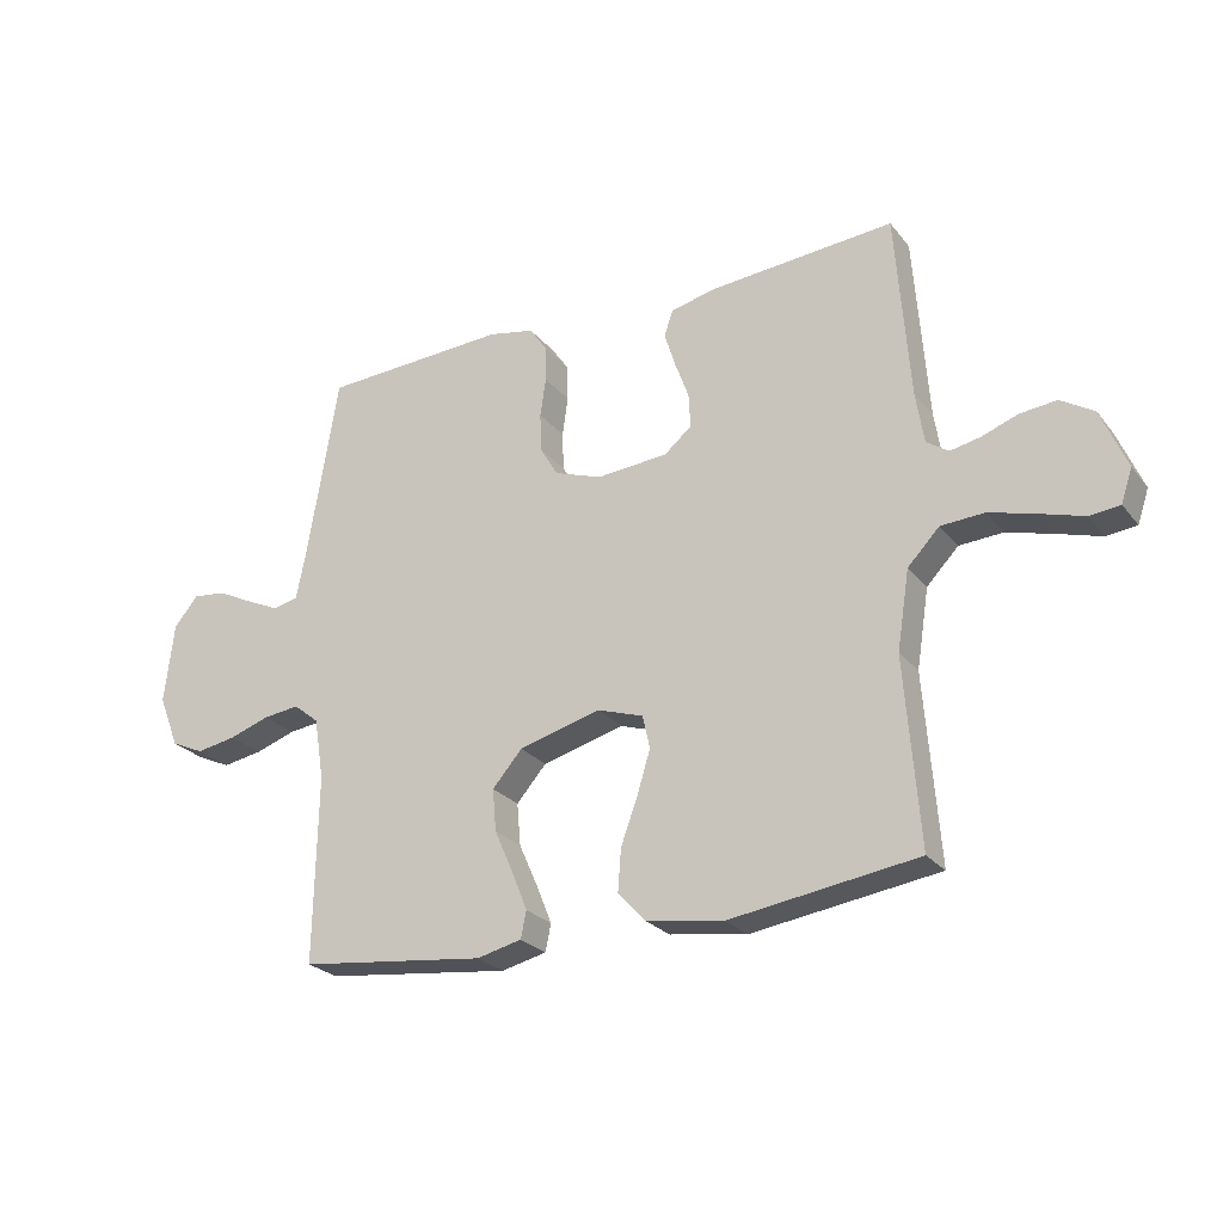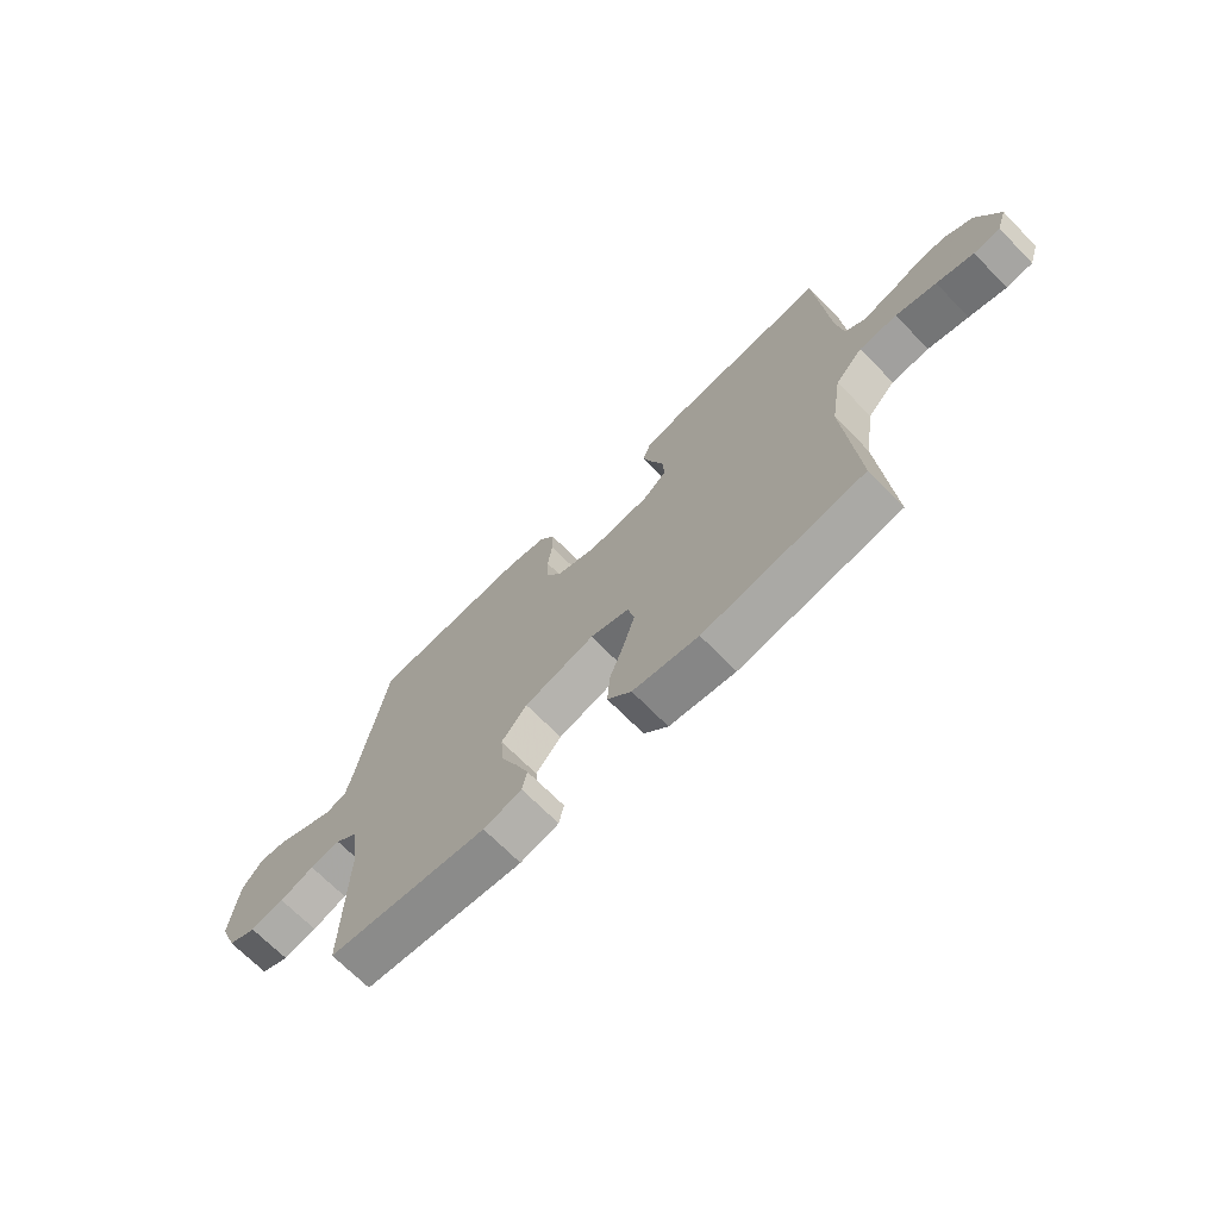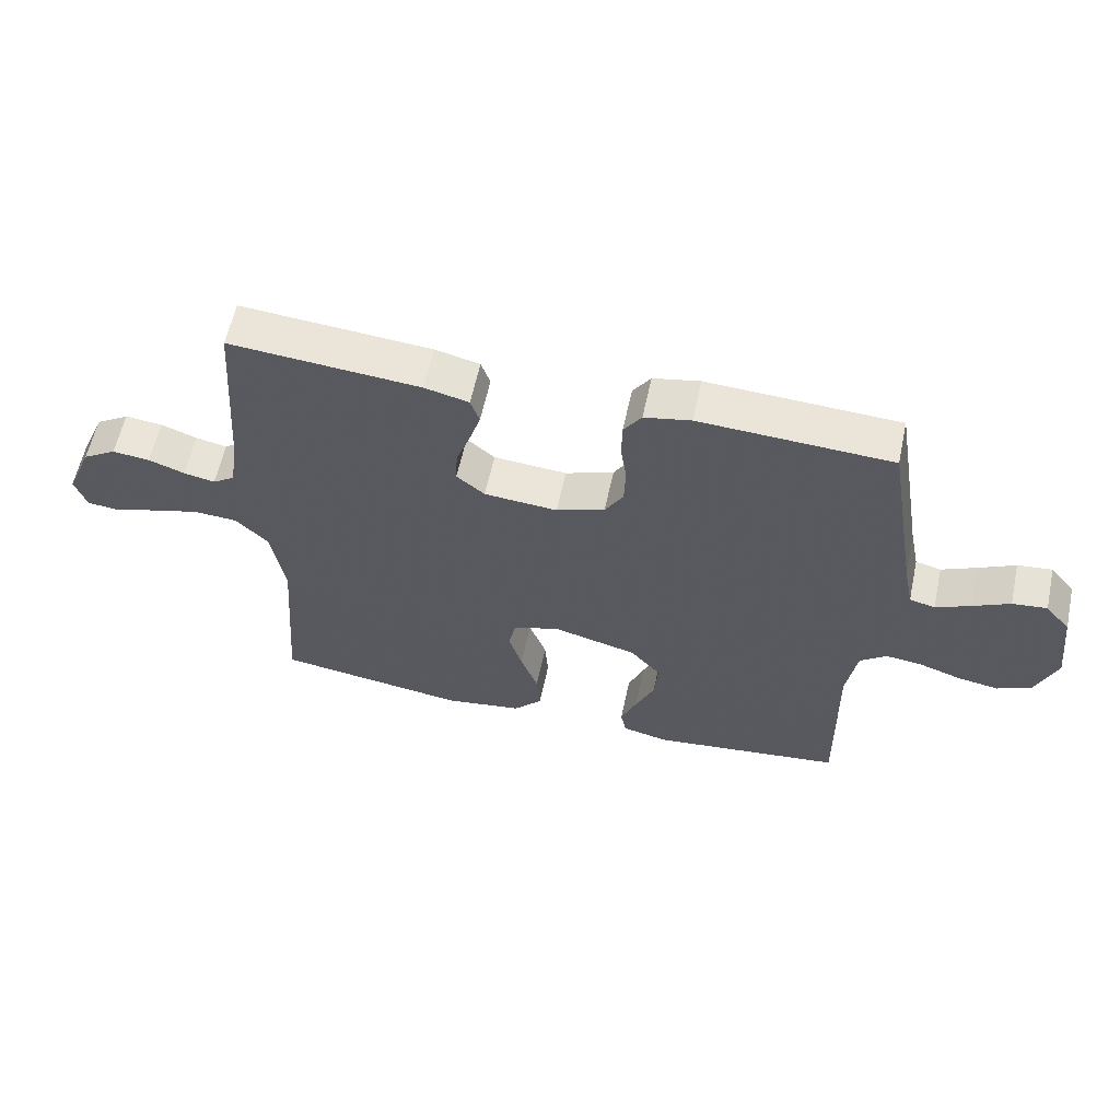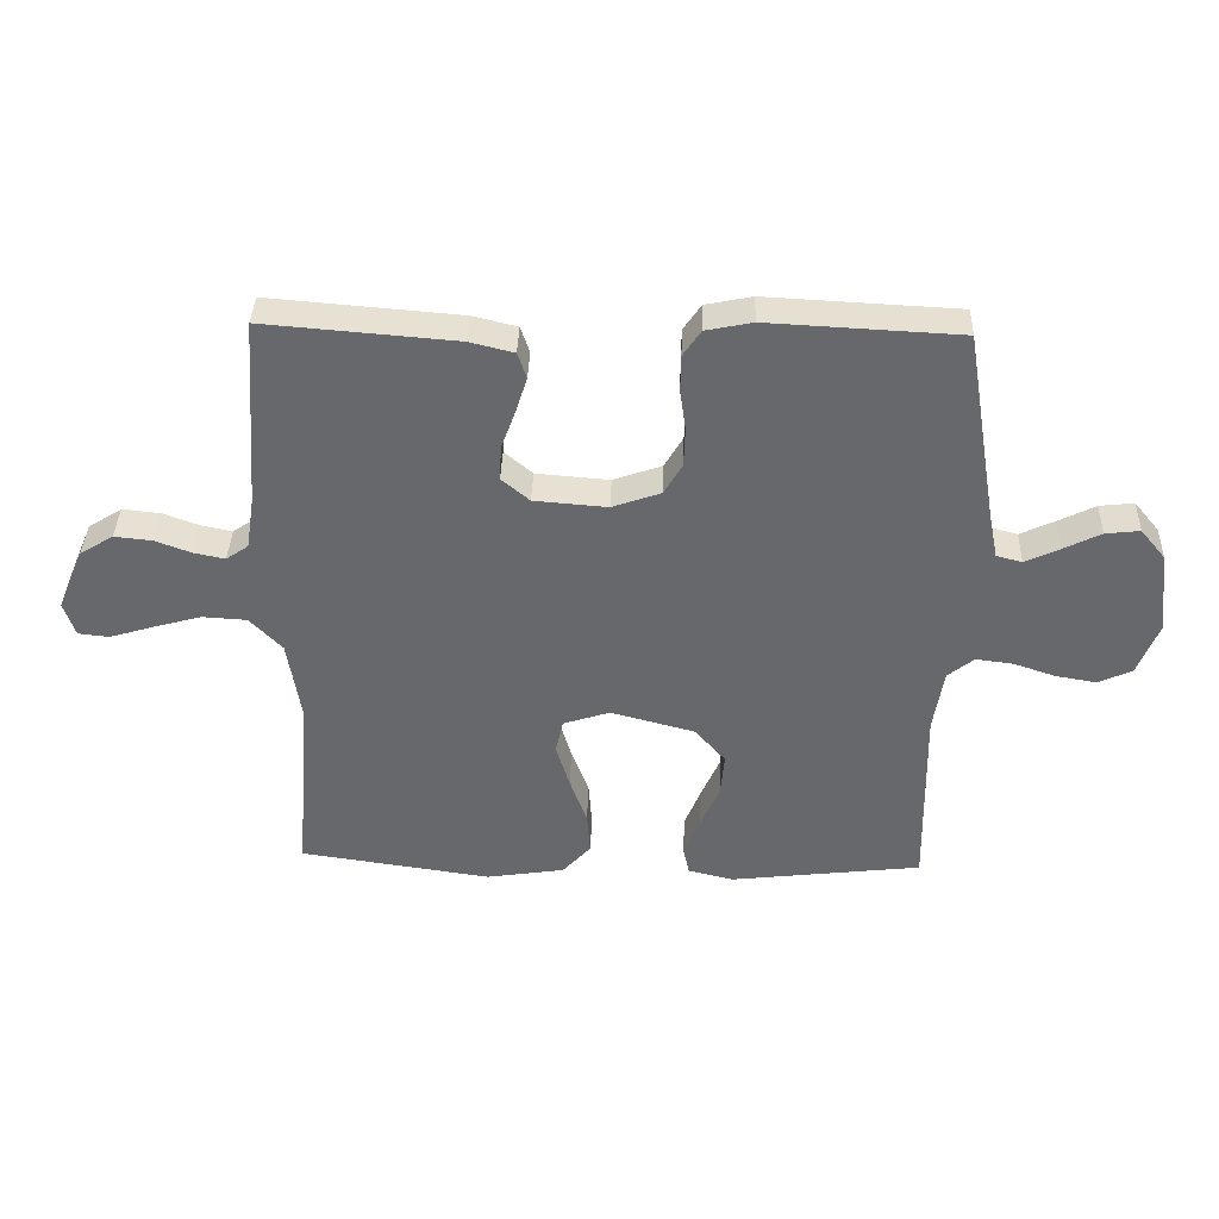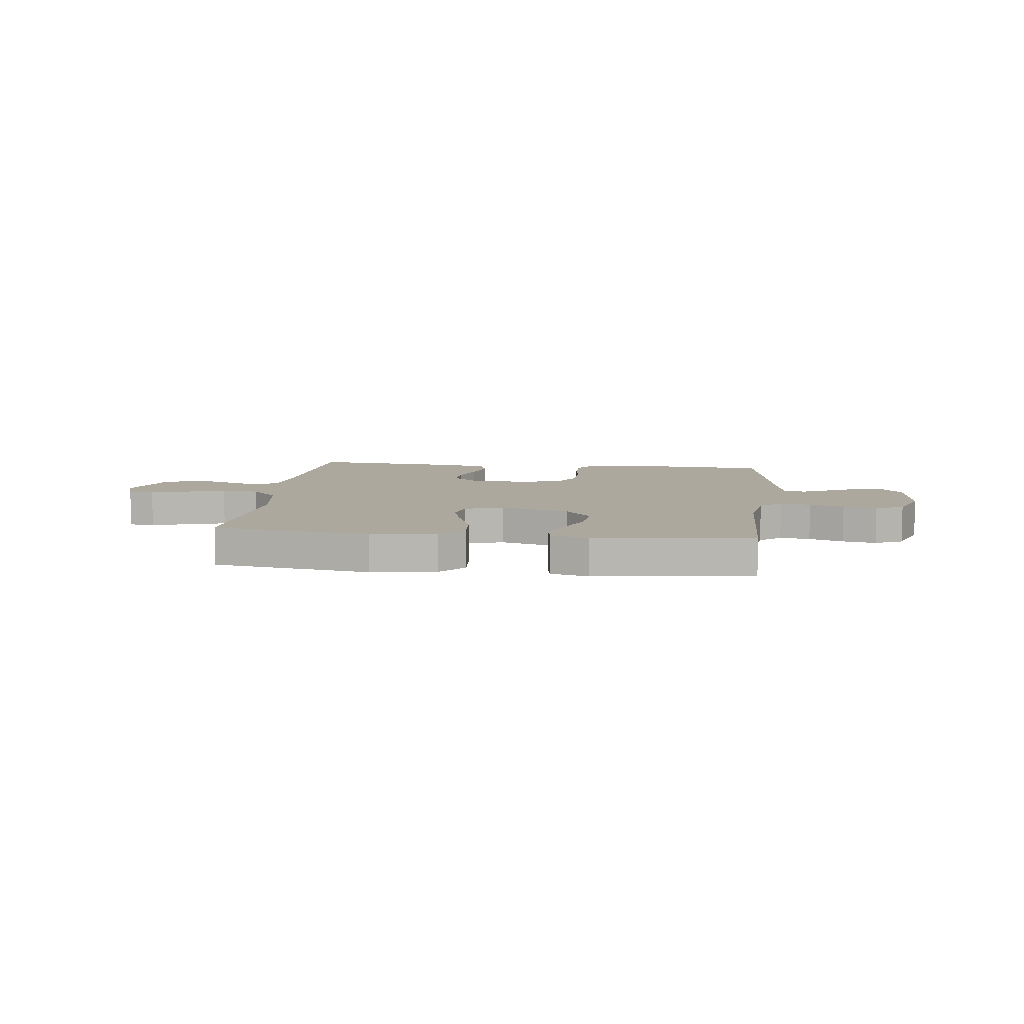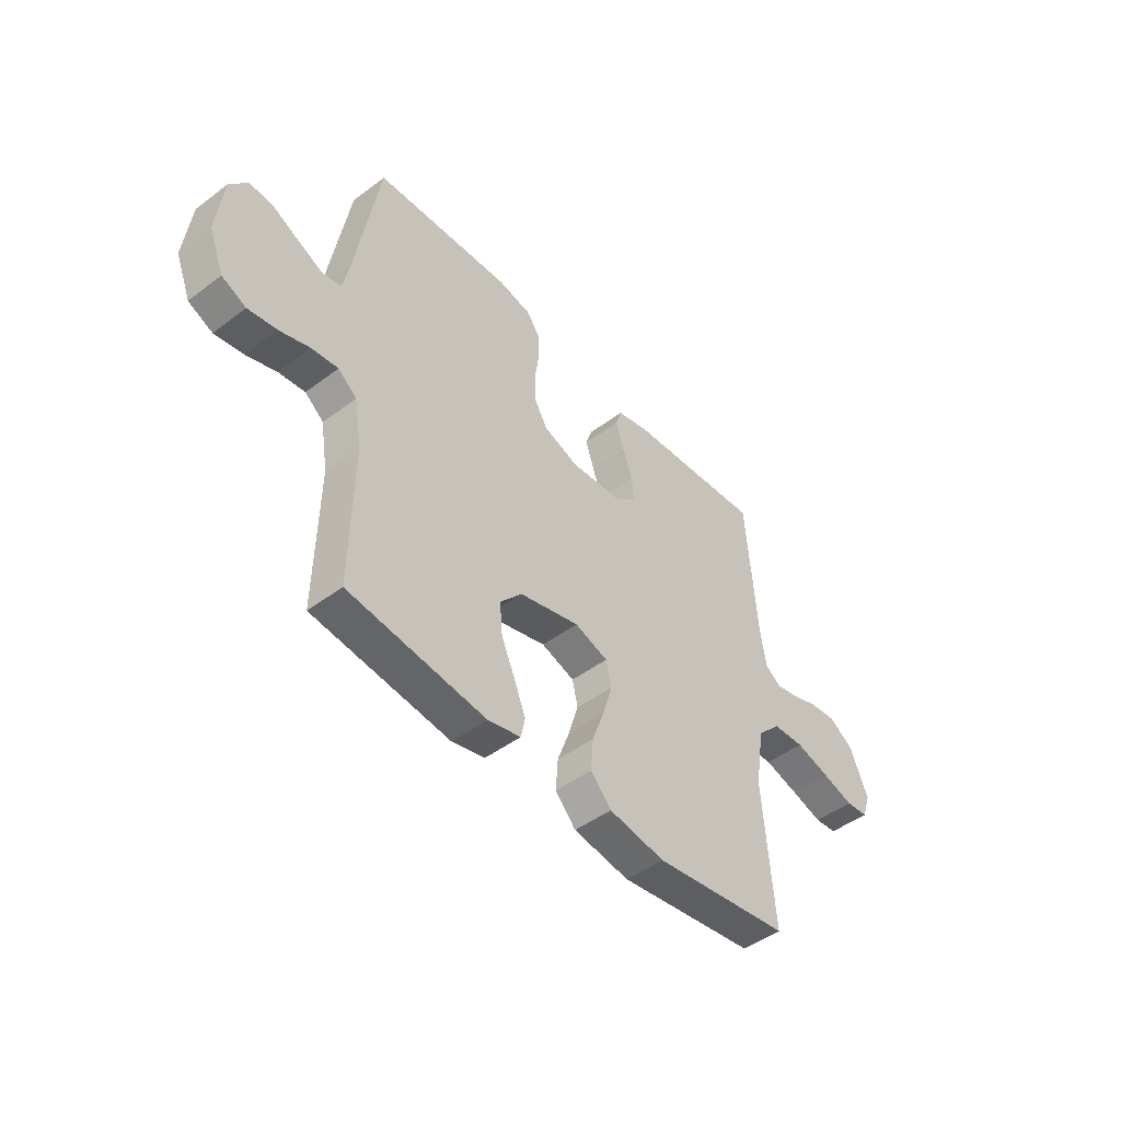
<metadata>
{"format":"obj","ext":"obj","renderer":"f3d","projection":"perspective","resolution":1024,"background":"white","views":[{"elev":-25.1,"azim":29.2,"up":"+Z"},{"elev":-69.3,"azim":44.5,"up":"+Z"},{"elev":59.8,"azim":-167.9,"up":"+Z"},{"elev":37.5,"azim":-178.1,"up":"+Z"},{"elev":8.6,"azim":-173.2,"up":"+Y"},{"elev":-46.9,"azim":-49.6,"up":"+Z"}]}
</metadata>
<code>
v -0.5 0.07 0.5
v -0.2 0.07 0.515
v -0.127 0.07 0.5
v -0.099 0.07 0.459
v -0.098 0.07 0.401
v -0.107 0.07 0.338
v -0.105 0.07 0.276
v -0.076 0.07 0.227
v 0 0.07 0.2
v 0.115 0.07 0.209
v 0.159 0.07 0.246
v 0.156 0.07 0.301
v 0.134 0.07 0.361
v 0.116 0.07 0.418
v 0.13 0.07 0.459
v 0.2 0.07 0.476
v 0.5 0.07 0.5
v 0.522 0.07 0.2
v 0.535 0.07 0.117
v 0.57 0.07 0.093
v 0.619 0.07 0.103
v 0.676 0.07 0.124
v 0.735 0.07 0.13
v 0.788 0.07 0.097
v 0.829 0.07 0
v 0.811 0.07 -0.054
v 0.762 0.07 -0.059
v 0.693 0.07 -0.038
v 0.618 0.07 -0.017
v 0.548 0.07 -0.021
v 0.497 0.07 -0.074
v 0.477 0.07 -0.2
v 0.5 0.07 -0.5
v 0.2 0.07 -0.543
v 0.077 0.07 -0.524
v 0.032 0.07 -0.475
v 0.037 0.07 -0.408
v 0.064 0.07 -0.334
v 0.085 0.07 -0.265
v 0.073 0.07 -0.212
v 0 0.07 -0.188
v -0.132 0.07 -0.223
v -0.18 0.07 -0.278
v -0.174 0.07 -0.346
v -0.144 0.07 -0.414
v -0.119 0.07 -0.476
v -0.128 0.07 -0.519
v -0.2 0.07 -0.536
v -0.5 0.07 -0.5
v -0.495 0.07 -0.2
v -0.511 0.07 -0.101
v -0.552 0.07 -0.068
v -0.61 0.07 -0.075
v -0.675 0.07 -0.097
v -0.739 0.07 -0.108
v -0.792 0.07 -0.084
v -0.825 0.07 0
v -0.81 0.07 0.129
v -0.771 0.07 0.176
v -0.717 0.07 0.17
v -0.659 0.07 0.141
v -0.605 0.07 0.116
v -0.565 0.07 0.126
v -0.55 0.07 0.2
v -0.5 0 0.5
v -0.2 0 0.515
v -0.127 0 0.5
v -0.099 0 0.459
v -0.098 0 0.401
v -0.107 0 0.338
v -0.105 0 0.276
v -0.076 0 0.227
v 0 0 0.2
v 0.115 0 0.209
v 0.159 0 0.246
v 0.156 0 0.301
v 0.134 0 0.361
v 0.116 0 0.418
v 0.13 0 0.459
v 0.2 0 0.476
v 0.5 0 0.5
v 0.522 0 0.2
v 0.535 0 0.117
v 0.57 0 0.093
v 0.619 0 0.103
v 0.676 0 0.124
v 0.735 0 0.13
v 0.788 0 0.097
v 0.829 0 0
v 0.811 0 -0.054
v 0.762 0 -0.059
v 0.693 0 -0.038
v 0.618 0 -0.017
v 0.548 0 -0.021
v 0.497 0 -0.074
v 0.477 0 -0.2
v 0.5 0 -0.5
v 0.2 0 -0.543
v 0.077 0 -0.524
v 0.032 0 -0.475
v 0.037 0 -0.408
v 0.064 0 -0.334
v 0.085 0 -0.265
v 0.073 0 -0.212
v 0 0 -0.188
v -0.132 0 -0.223
v -0.18 0 -0.278
v -0.174 0 -0.346
v -0.144 0 -0.414
v -0.119 0 -0.476
v -0.128 0 -0.519
v -0.2 0 -0.536
v -0.5 0 -0.5
v -0.495 0 -0.2
v -0.511 0 -0.101
v -0.552 0 -0.068
v -0.61 0 -0.075
v -0.675 0 -0.097
v -0.739 0 -0.108
v -0.792 0 -0.084
v -0.825 0 0
v -0.81 0 0.129
v -0.771 0 0.176
v -0.717 0 0.17
v -0.659 0 0.141
v -0.605 0 0.116
v -0.565 0 0.126
v -0.55 0 0.2
f 58 59 60 61
f 58 61 62
f 57 58 62
f 56 57 62 63
f 53 54 55 56
f 52 53 56 63
f 47 48 49 50
f 47 50 51
f 44 45 46 47
f 44 47 51
f 43 44 51 52
f 35 36 37 38
f 35 38 39
f 32 33 34 35
f 31 32 35 39
f 30 31 39 40
f 25 26 27 28
f 25 28 29
f 24 25 29 30
f 21 22 23 24
f 20 21 24 30
f 15 16 17 18
f 15 18 19
f 12 13 14 15
f 12 15 19
f 11 12 19 20
f 3 4 5 6
f 3 6 7
f 64 1 2 3
f 64 3 7
f 63 64 7 8
f 42 43 52 63
f 41 42 63 8
f 40 41 8 9
f 30 40 9 10
f 10 11 20 30
f 125 124 123 122
f 126 125 122
f 126 122 121
f 127 126 121 120
f 120 119 118 117
f 127 120 117 116
f 114 113 112 111
f 115 114 111
f 111 110 109 108
f 115 111 108
f 116 115 108 107
f 102 101 100 99
f 103 102 99
f 99 98 97 96
f 103 99 96 95
f 104 103 95 94
f 92 91 90 89
f 93 92 89
f 94 93 89 88
f 88 87 86 85
f 94 88 85 84
f 82 81 80 79
f 83 82 79
f 79 78 77 76
f 83 79 76
f 84 83 76 75
f 70 69 68 67
f 71 70 67
f 67 66 65 128
f 71 67 128
f 72 71 128 127
f 127 116 107 106
f 72 127 106 105
f 73 72 105 104
f 74 73 104 94
f 94 84 75 74
f 1 65 66 2
f 2 66 67 3
f 3 67 68 4
f 4 68 69 5
f 5 69 70 6
f 6 70 71 7
f 7 71 72 8
f 8 72 73 9
f 9 73 74 10
f 10 74 75 11
f 11 75 76 12
f 12 76 77 13
f 13 77 78 14
f 14 78 79 15
f 15 79 80 16
f 16 80 81 17
f 17 81 82 18
f 18 82 83 19
f 19 83 84 20
f 20 84 85 21
f 21 85 86 22
f 22 86 87 23
f 23 87 88 24
f 24 88 89 25
f 25 89 90 26
f 26 90 91 27
f 27 91 92 28
f 28 92 93 29
f 29 93 94 30
f 30 94 95 31
f 31 95 96 32
f 32 96 97 33
f 33 97 98 34
f 34 98 99 35
f 35 99 100 36
f 36 100 101 37
f 37 101 102 38
f 38 102 103 39
f 39 103 104 40
f 40 104 105 41
f 41 105 106 42
f 42 106 107 43
f 43 107 108 44
f 44 108 109 45
f 45 109 110 46
f 46 110 111 47
f 47 111 112 48
f 48 112 113 49
f 49 113 114 50
f 50 114 115 51
f 51 115 116 52
f 52 116 117 53
f 53 117 118 54
f 54 118 119 55
f 55 119 120 56
f 56 120 121 57
f 57 121 122 58
f 58 122 123 59
f 59 123 124 60
f 60 124 125 61
f 61 125 126 62
f 62 126 127 63
f 63 127 128 64
f 64 128 65 1

</code>
